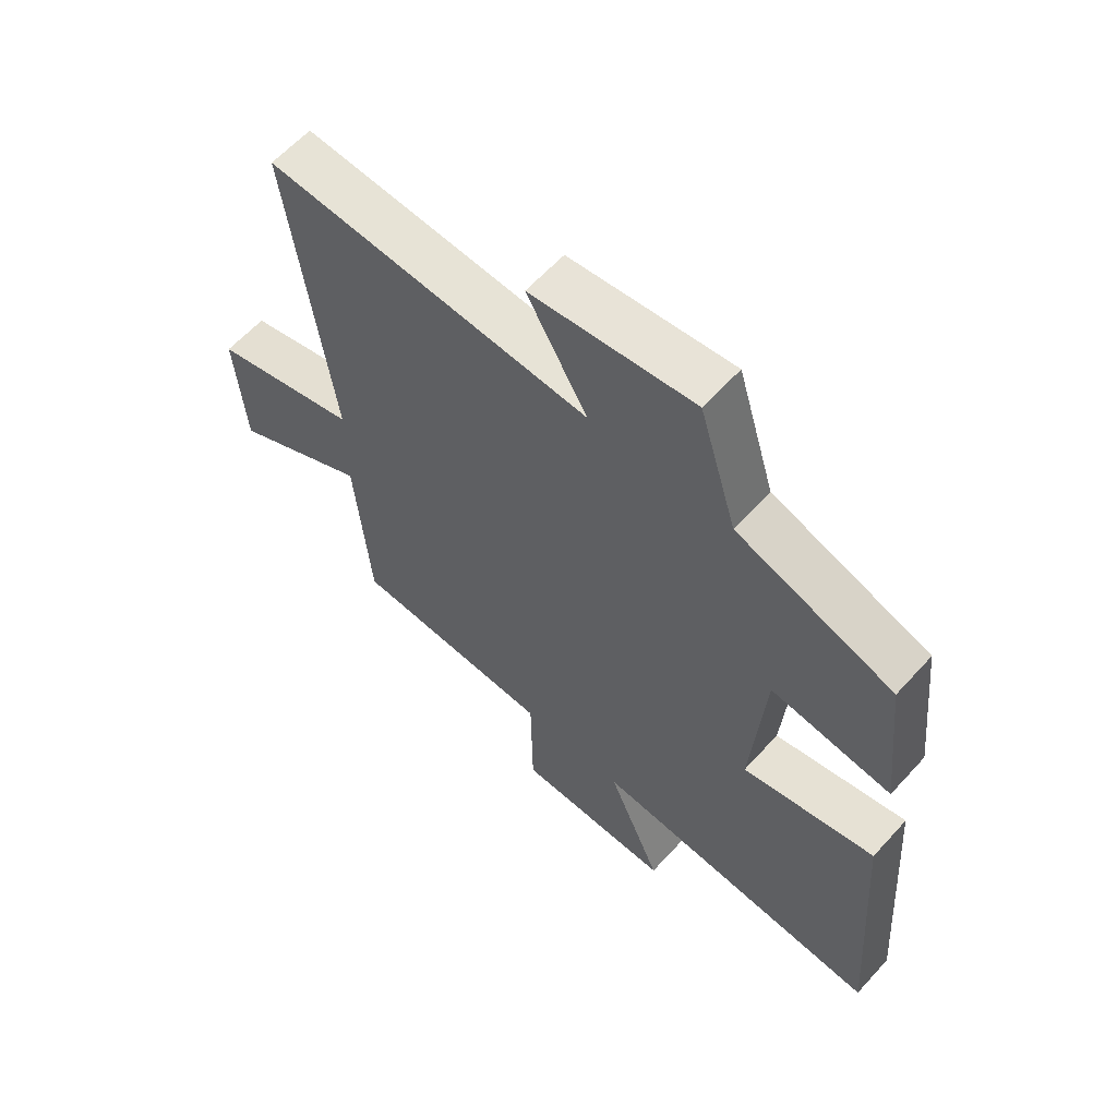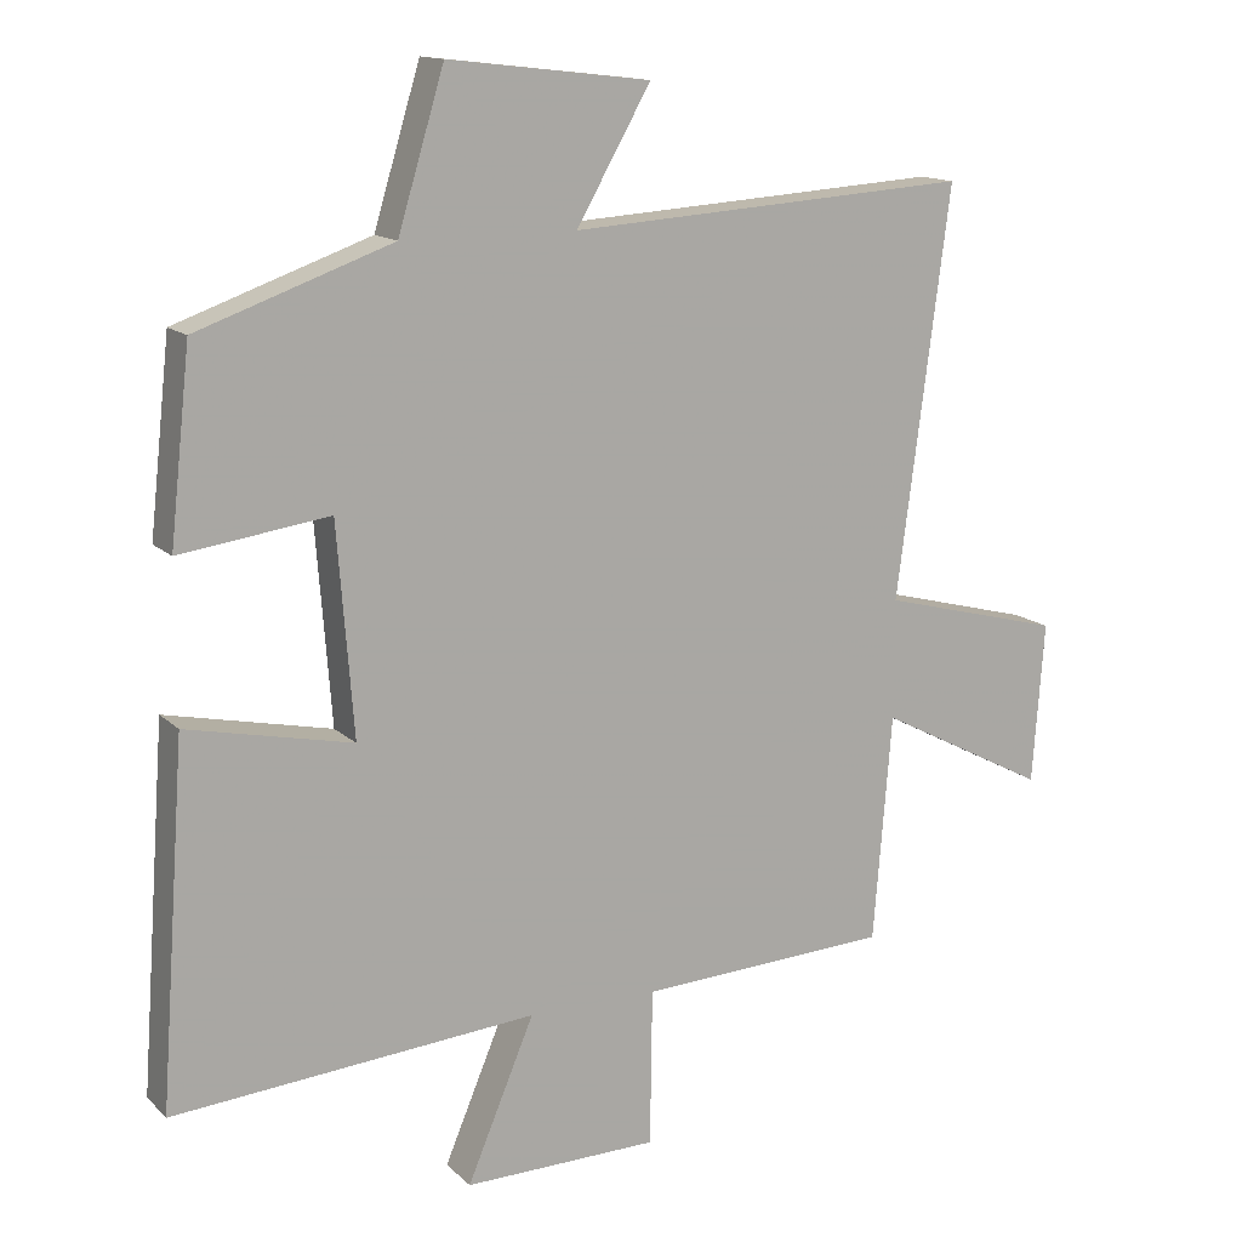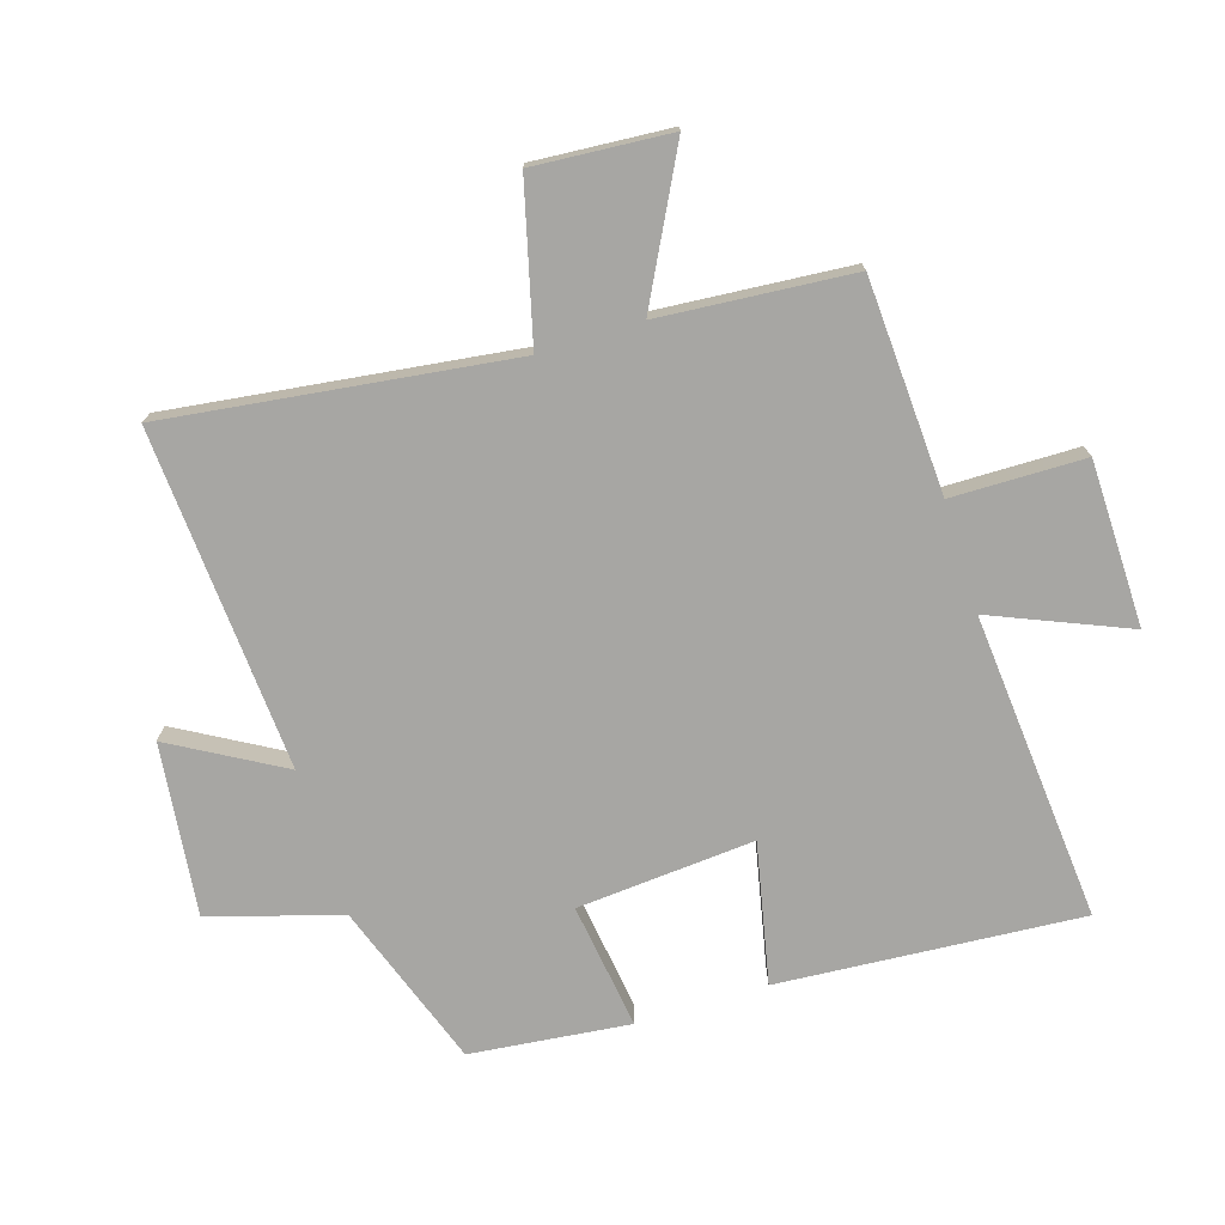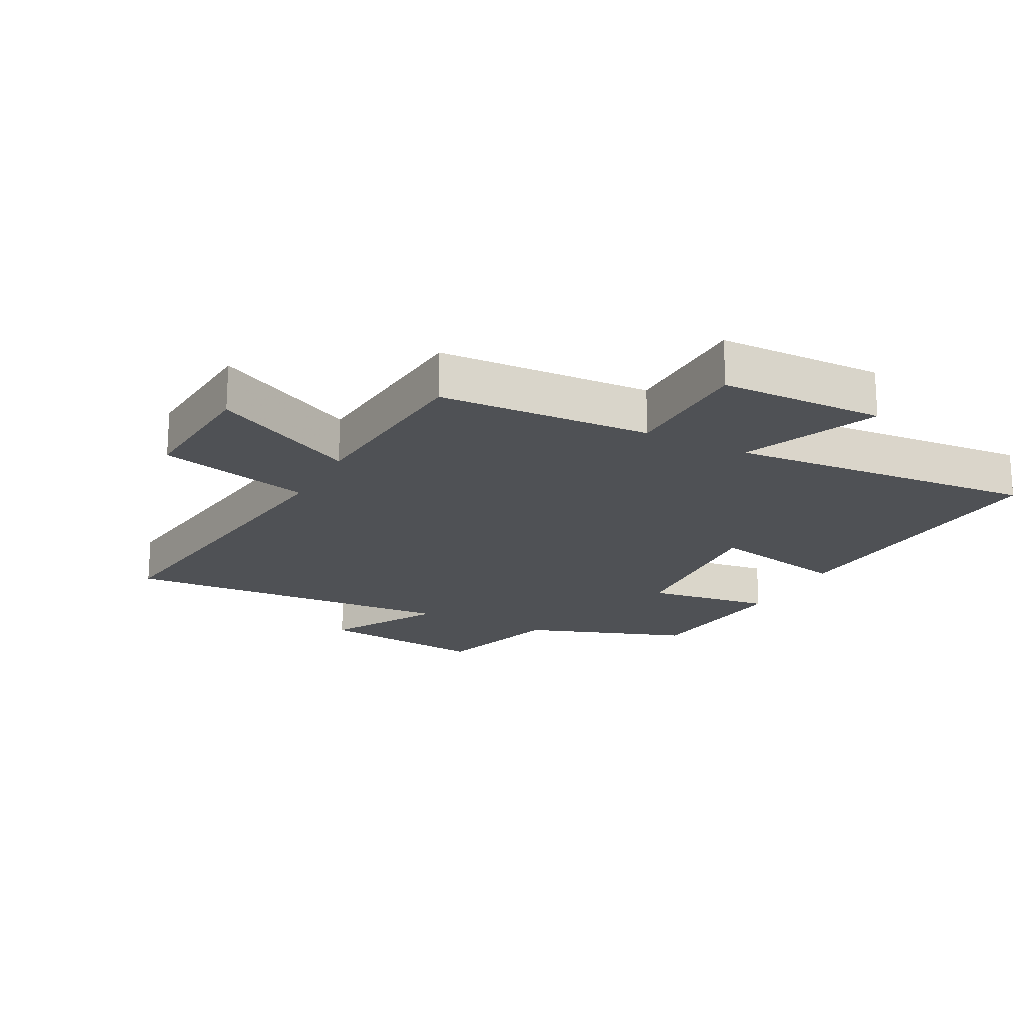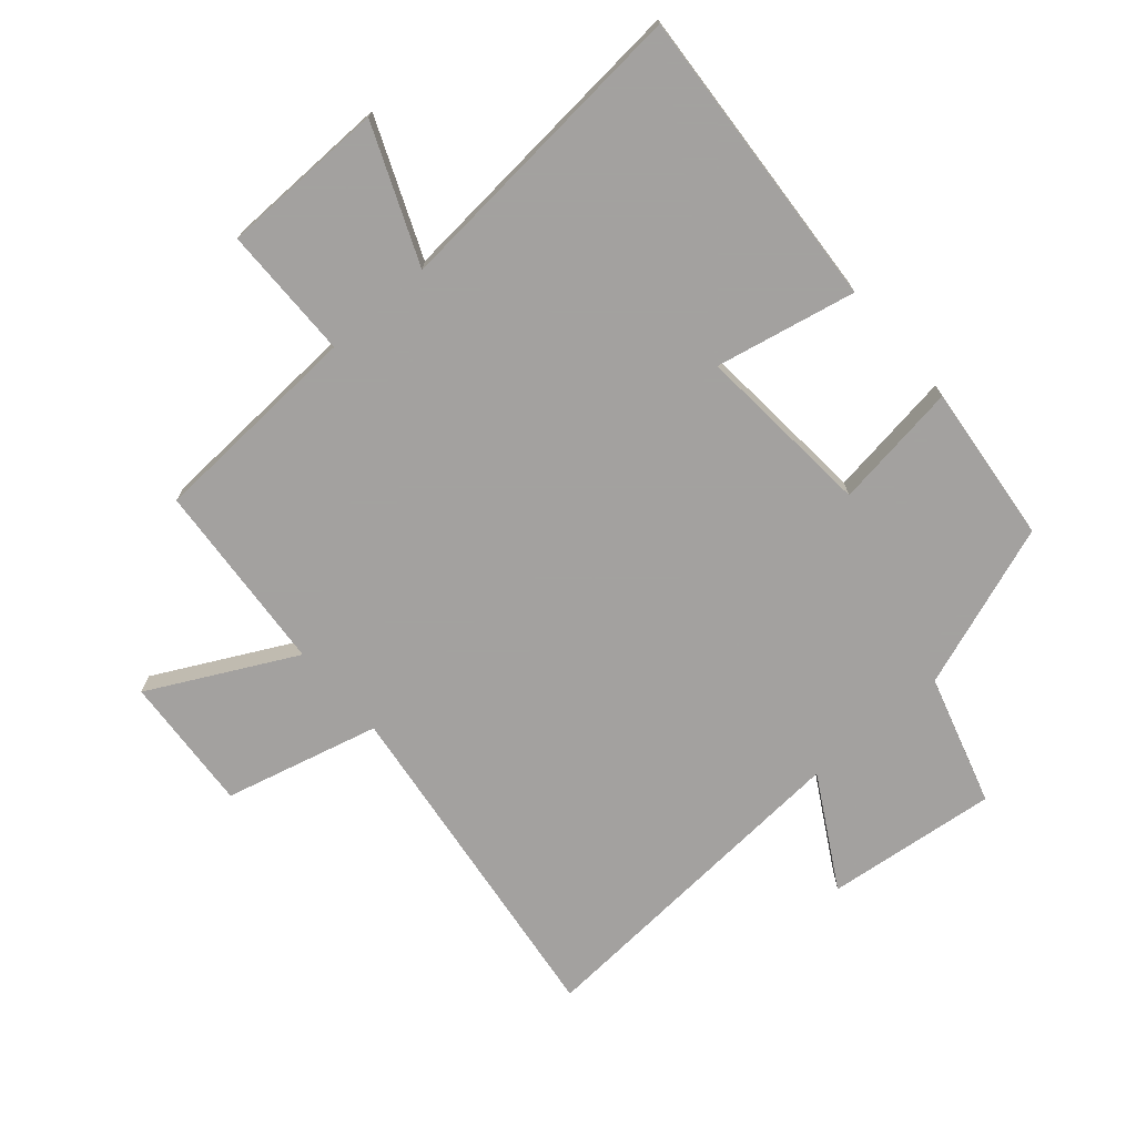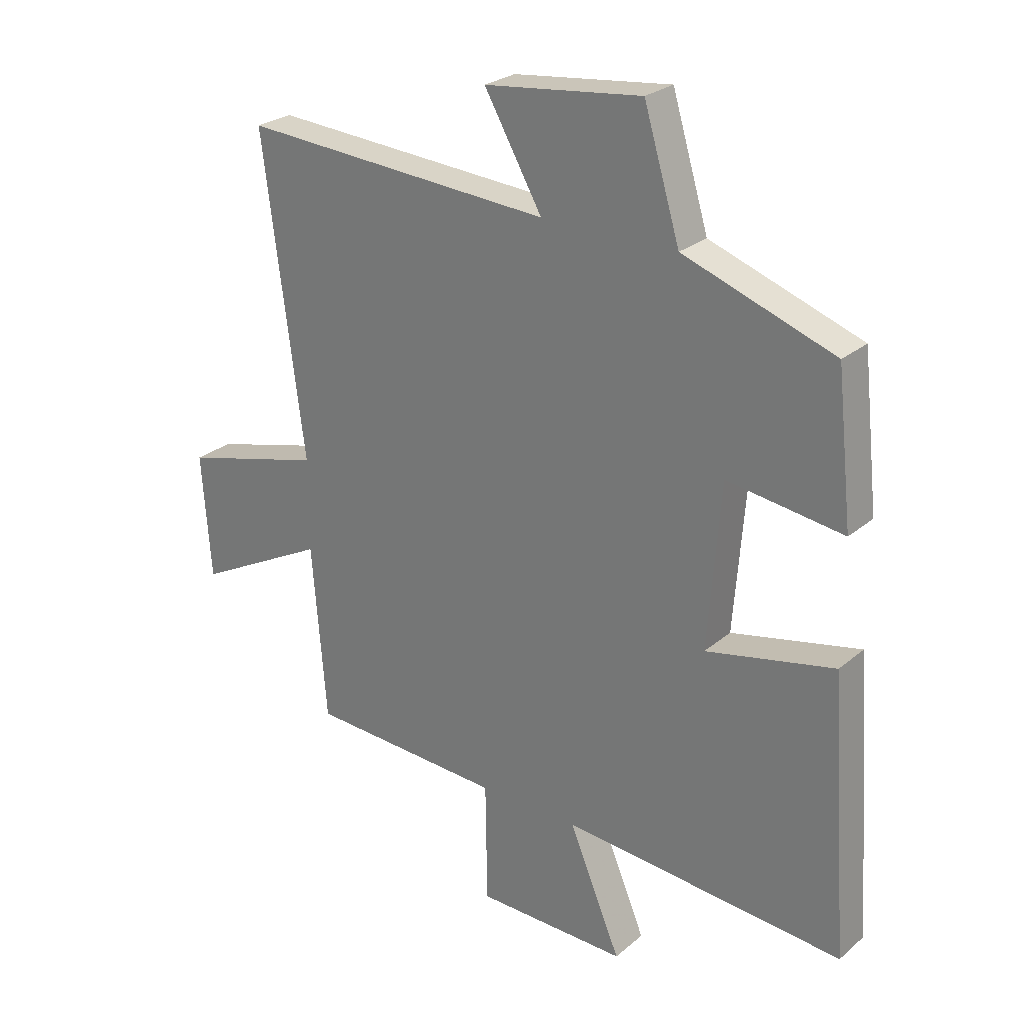
<metadata>
{"format":"obj","ext":"obj","renderer":"f3d","projection":"perspective","resolution":1024,"background":"white","views":[{"elev":61.2,"azim":-138.0,"up":"+Z"},{"elev":14.0,"azim":-28.0,"up":"+Z"},{"elev":-74.1,"azim":107.4,"up":"+Y"},{"elev":-19.6,"azim":152.5,"up":"+Y"},{"elev":-72.3,"azim":-138.9,"up":"+Y"},{"elev":26.0,"azim":-142.5,"up":"+Z"}]}
</metadata>
<code>
v 0.572 0.07 0.535
v 0.5 0.07 -0.014
v 0.747 0.07 -0.078
v 0.731 0.07 -0.296
v 0.5 0.07 -0.176
v 0.475 0.07 -0.483
v 0.134 0.07 -0.5
v 0.131 0.07 -0.712
v -0.133 0.07 -0.716
v -0.042 0.07 -0.5
v -0.535 0.07 -0.54
v -0.5 0.07 -0.056
v -0.276 0.07 -0.104
v -0.298 0.07 0.18
v -0.5 0.07 0.152
v -0.472 0.07 0.407
v -0.209 0.07 0.5
v -0.146 0.07 0.708
v 0.128 0.07 0.676
v 0.027 0.07 0.5
v 0.572 0 0.535
v 0.5 0 -0.014
v 0.747 0 -0.078
v 0.731 0 -0.296
v 0.5 0 -0.176
v 0.475 0 -0.483
v 0.134 0 -0.5
v 0.131 0 -0.712
v -0.133 0 -0.716
v -0.042 0 -0.5
v -0.535 0 -0.54
v -0.5 0 -0.056
v -0.276 0 -0.104
v -0.298 0 0.18
v -0.5 0 0.152
v -0.472 0 0.407
v -0.209 0 0.5
v -0.146 0 0.708
v 0.128 0 0.676
v 0.027 0 0.5
f 17 18 19 20
f 15 16 17 20
f 14 15 20 1
f 13 14 1 2
f 10 11 12 13
f 10 13 2
f 7 8 9 10
f 5 6 7 10
f 5 10 2
f 2 3 4 5
f 40 39 38 37
f 40 37 36 35
f 21 40 35 34
f 22 21 34 33
f 33 32 31 30
f 22 33 30
f 30 29 28 27
f 30 27 26 25
f 22 30 25
f 25 24 23 22
f 1 21 22 2
f 2 22 23 3
f 3 23 24 4
f 4 24 25 5
f 5 25 26 6
f 6 26 27 7
f 7 27 28 8
f 8 28 29 9
f 9 29 30 10
f 10 30 31 11
f 11 31 32 12
f 12 32 33 13
f 13 33 34 14
f 14 34 35 15
f 15 35 36 16
f 16 36 37 17
f 17 37 38 18
f 18 38 39 19
f 19 39 40 20
f 20 40 21 1

</code>
